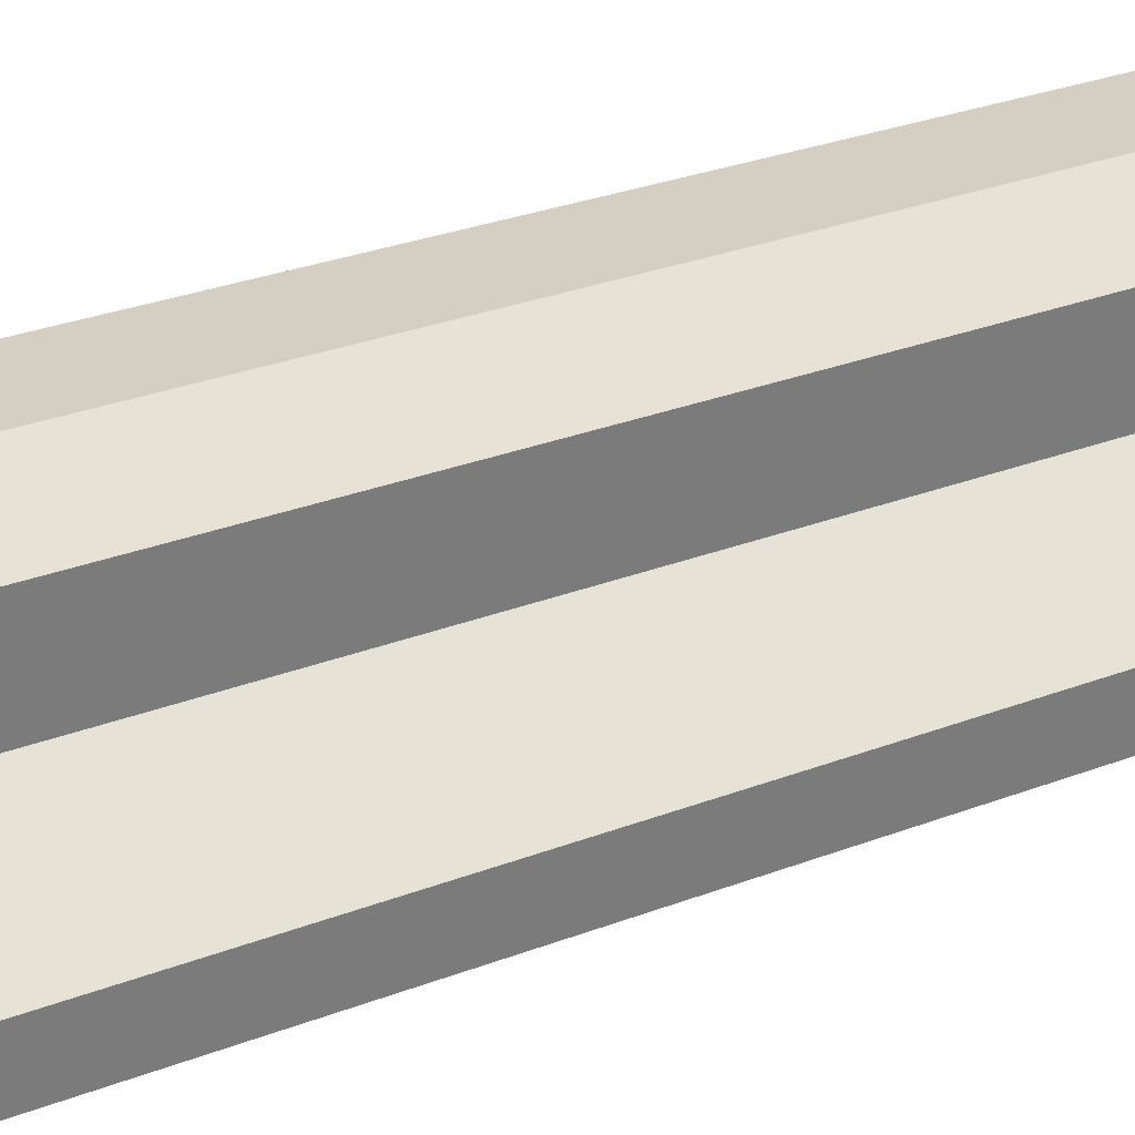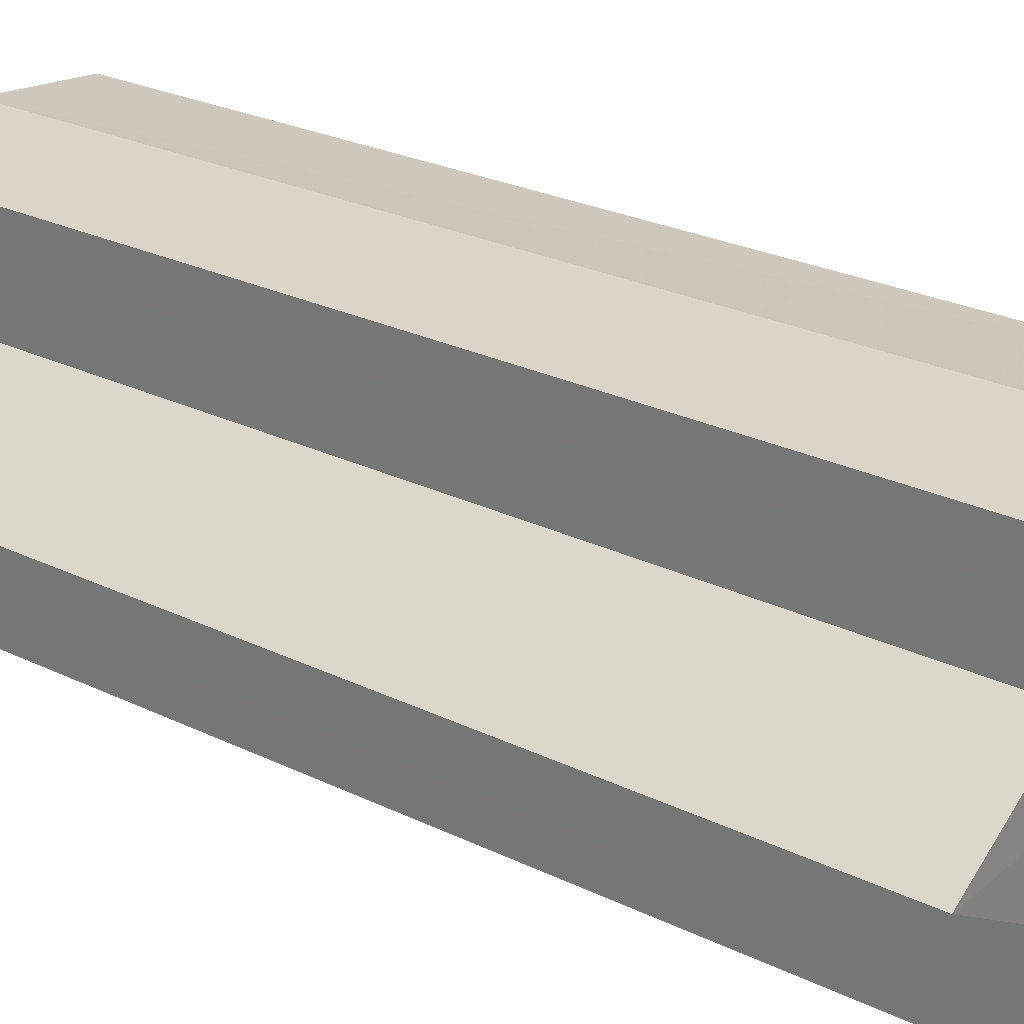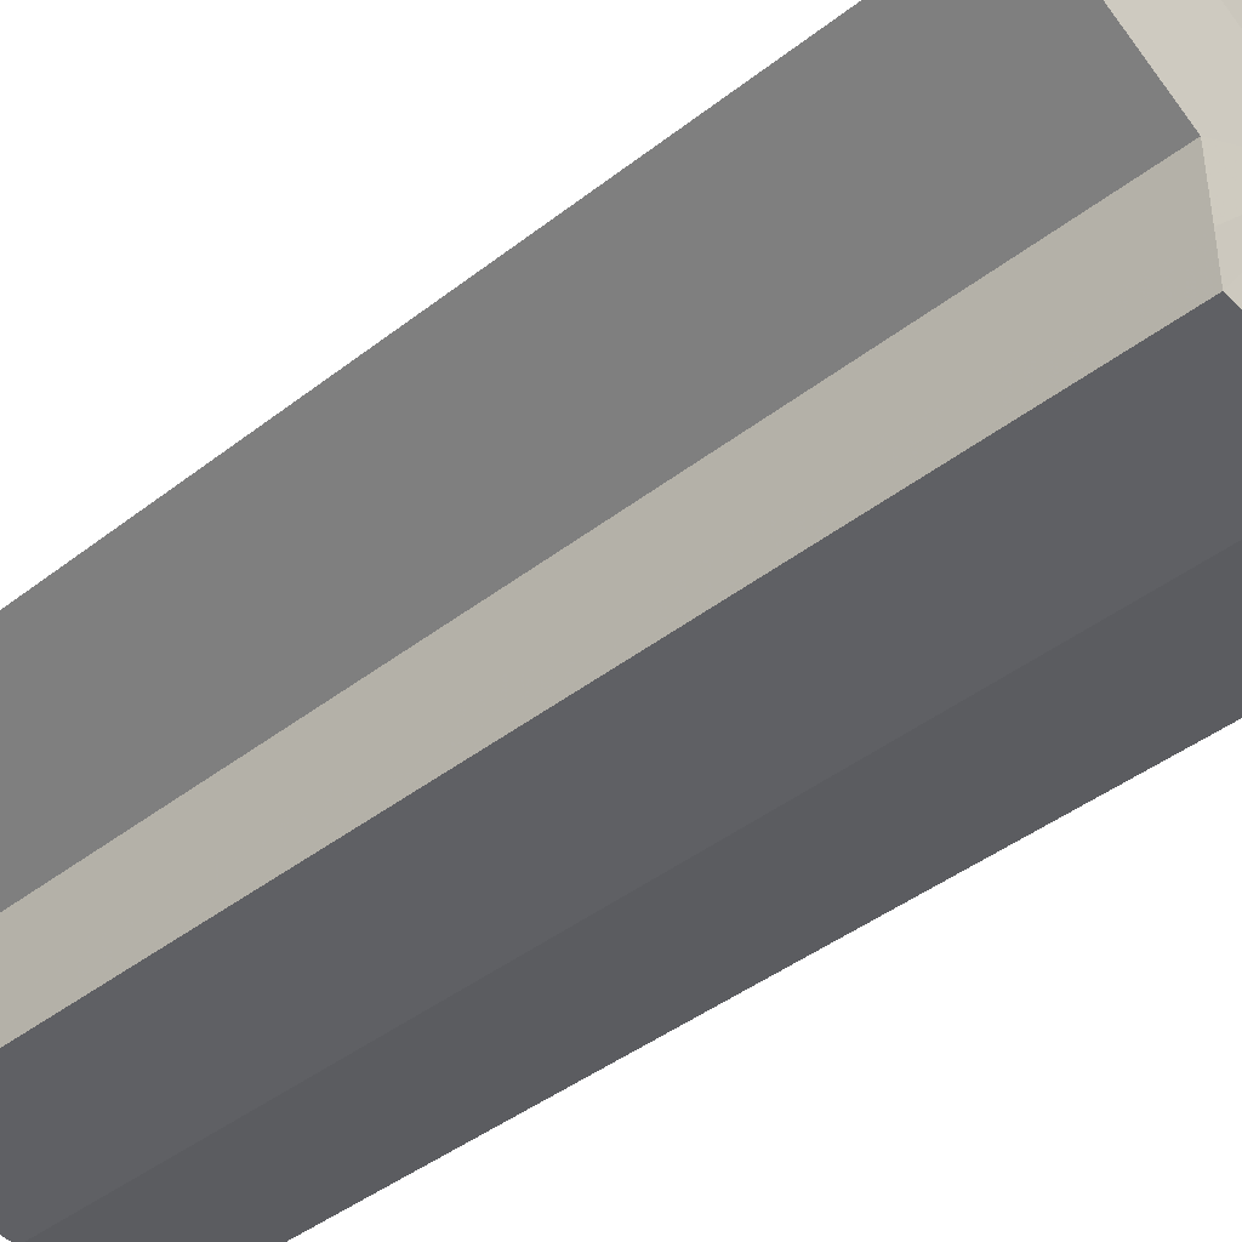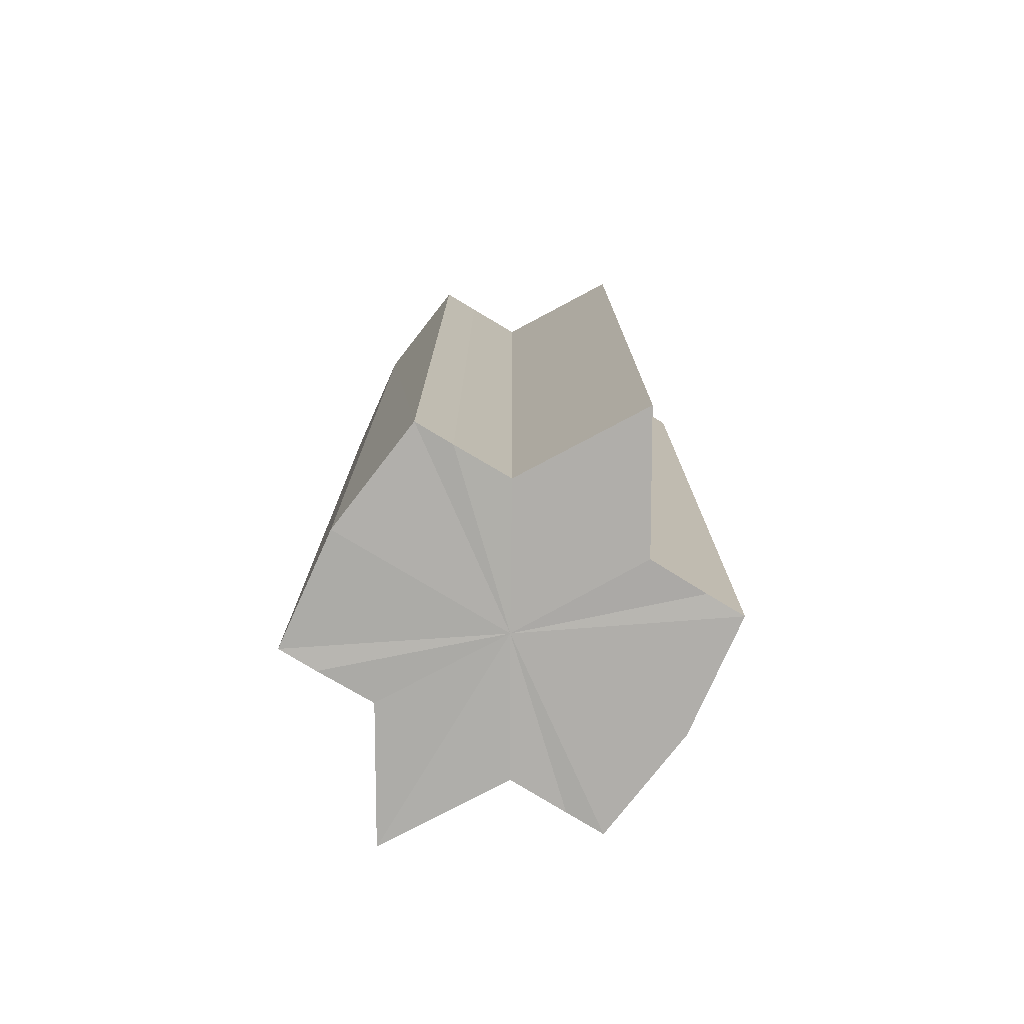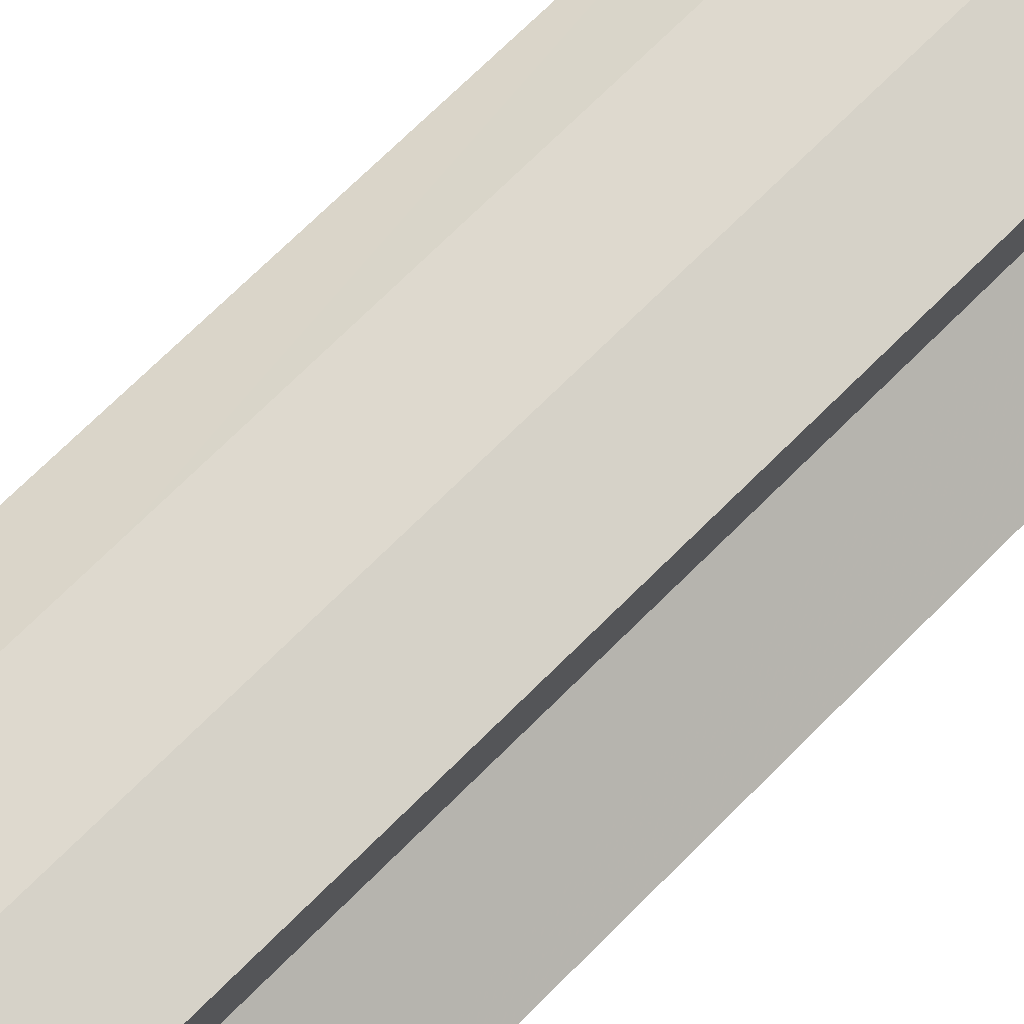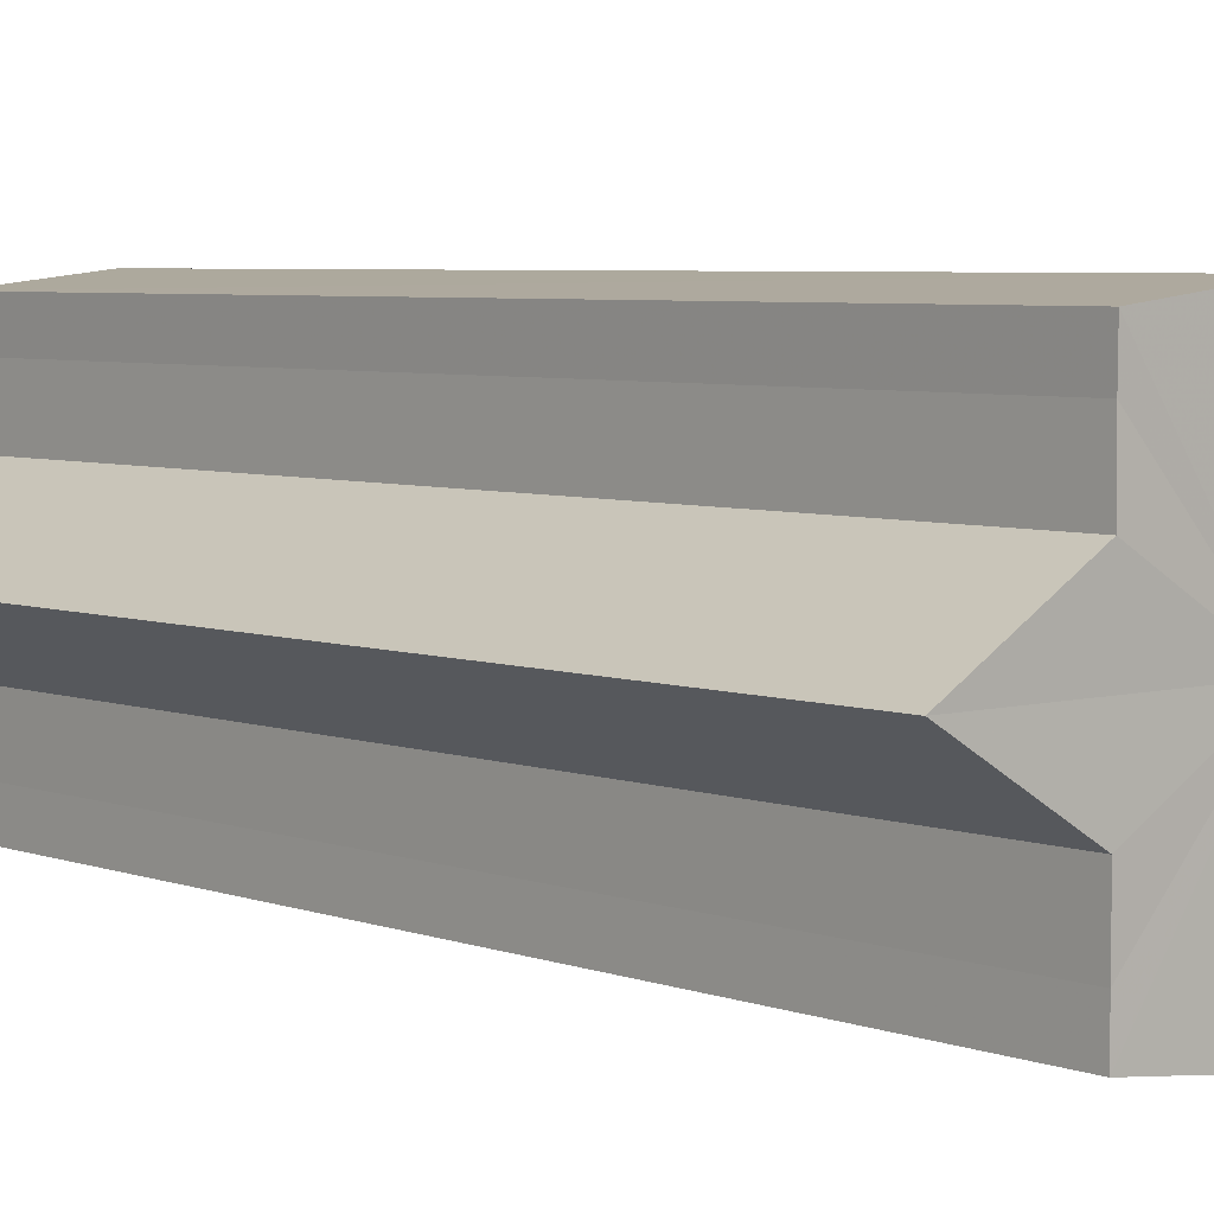
<metadata>
{"format":"obj","ext":"obj","renderer":"f3d","projection":"perspective","resolution":1024,"background":"white","views":[{"elev":33.1,"azim":63.0,"up":"+Z"},{"elev":25.8,"azim":-52.3,"up":"+Z"},{"elev":-40.6,"azim":-46.0,"up":"+Z"},{"elev":-77.0,"azim":-121.0,"up":"+Y"},{"elev":74.4,"azim":45.4,"up":"+Z"},{"elev":5.1,"azim":139.0,"up":"+Z"}]}
</metadata>
<code>
o 2206
v 2168 1877 8.031
v 2168 1877 8.029
v 2168 1876 8.031
v 2168 1877 8.029
v 2168 1876 8.029
v 2168 1877 8.031
v 2168 1876 8.031
v 2168 1877 8.029
v 2168 1876 8.029
v 2168 1877 8.015
v 2168 1877 8.031
v 2168 1877 8.026
v 2168 1877 8.021
v 2168 1877 8.029
v 2168 1877 8.015
v 2168 1876 8.026
v 2168 1876 8.029
v 2168 1877 8.026
v 2168 1876 8.021
v 2168 1877 8.026
v 2168 1877 8.021
v 2168 1876 8.015
v 2168 1877 8.021
v 2168 1877 8.015
v 2168 1877 8.021
v 2168 1877 8.026
v 2168 1876 8.021
v 2168 1877 8.029
v 2168 1876 8.026
v 2168 1877 8.015
v 2168 1876 8.009
v 2168 1876 8.015
v 2168 1877 8.009
v 2168 1876 8.004
v 2168 1877 8.009
v 2168 1877 8.004
v 2168 1876 8.001
v 2168 1877 8.004
v 2168 1877 8.001
v 2168 1877 8.004
v 2168 1877 8.009
v 2168 1876 8.004
v 2168 1877 8.015
v 2168 1876 8.009
v 2168 1877 8.001
v 2168 1876 7.999
v 2168 1876 8.001
v 2168 1877 7.999
v 2168 1876 8.001
v 2168 1877 7.999
v 2168 1877 8.001
v 2168 1877 8.001
v 2168 1877 7.999
v 2168 1877 8.001
v 2168 1876 7.999
v 2168 1877 8.004
v 2168 1877 8.009
v 2168 1876 8.004
v 2168 1876 8.001
v 2168 1876 8.009
v 2168 1877 8.004
v 2168 1876 8.021
v 2168 1876 8.015
v 2168 1876 8.015
v 2168 1877 8.009
v 2168 1876 8.026
v 2168 1877 8.021
v 2168 1877 8.015
v 2168 1877 8.009
v 2168 1876 8.029
v 2168 1877 8.026
v 2168 1877 8.004
v 2168 1876 8.009
v 2168 1877 8.001
v 2168 1876 8.004
v 2168 1877 8.029
v 2168 1877 8.026
v 2168 1877 8.021
v 2168 1876 8.026
v 2168 1877 8.015
v 2168 1876 8.021
v 2168 1876 8.015
v 2168 1876 8.031
v 2168 1876 8.029
v 2168 1876 8.029
v 2168 1876 8.026
v 2168 1876 8.026
v 2168 1876 8.021
v 2168 1876 8.021
v 2168 1876 8.015
v 2168 1876 8.015
v 2168 1876 8.009
v 2168 1876 8.009
v 2168 1876 8.004
v 2168 1876 8.004
v 2168 1876 8.001
v 2168 1876 8.001
v 2168 1876 7.999
f 1 2 3
f 4 1 5
f 5 6 7
f 7 8 9
f 10 8 11
f 10 12 8
f 10 13 12
f 10 11 14
f 10 15 13
f 16 14 17
f 10 14 18
f 19 20 16
f 10 18 21
f 22 23 19
f 24 25 22
f 25 26 27
f 26 28 29
f 10 21 30
f 31 30 32
f 10 30 33
f 34 35 31
f 10 33 36
f 37 38 34
f 39 40 37
f 40 41 42
f 41 43 44
f 10 36 45
f 46 45 47
f 10 45 48
f 49 50 46
f 10 48 51
f 52 53 49
f 53 54 55
f 10 51 56
f 10 56 57
f 10 57 15
f 58 51 59
f 60 61 58
f 62 15 63
f 64 65 60
f 66 67 62
f 68 69 64
f 70 71 66
f 69 72 73
f 72 74 75
f 76 77 70
f 77 78 79
f 78 80 81
f 82 83 84
f 82 85 83
f 82 84 86
f 82 87 85
f 82 86 88
f 82 89 87
f 82 88 90
f 82 91 89
f 82 90 92
f 82 93 91
f 82 92 94
f 82 95 93
f 82 94 96
f 82 97 95
f 82 96 98
f 82 98 97

</code>
